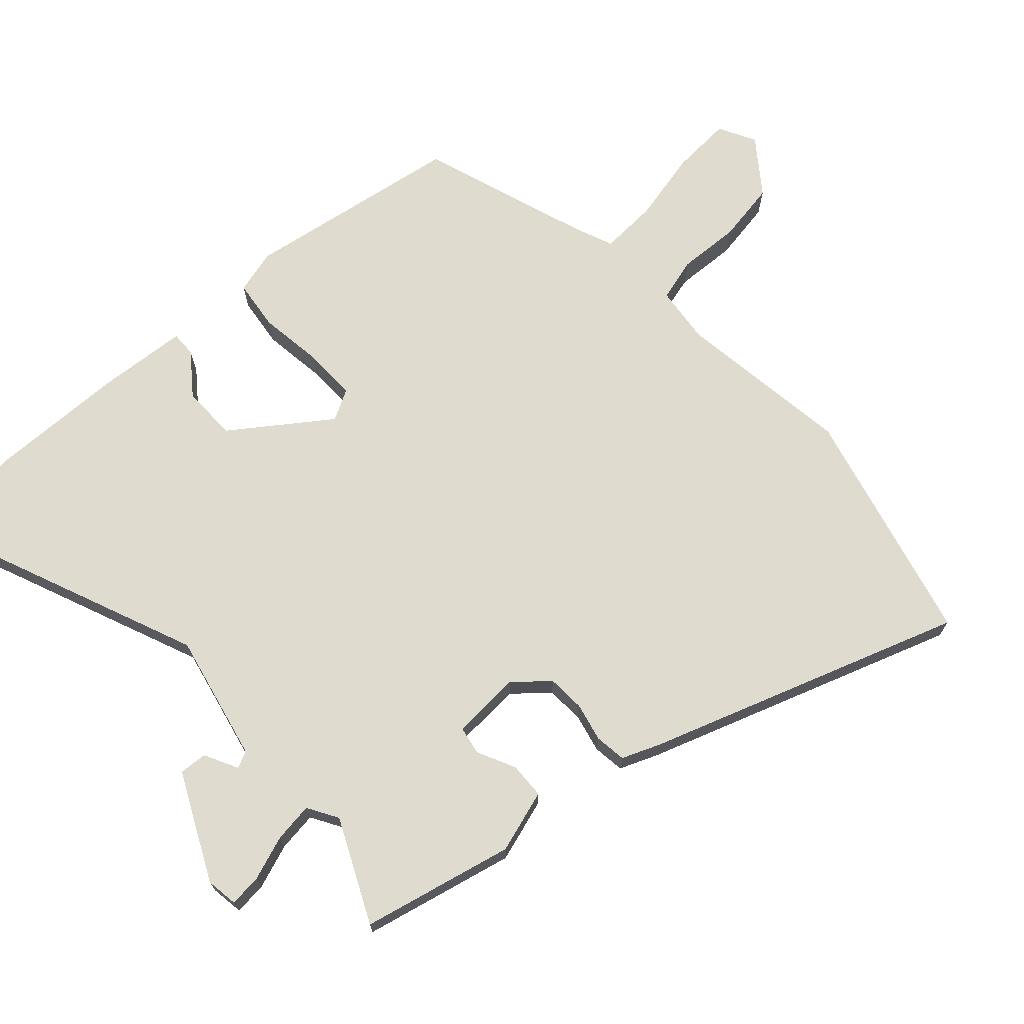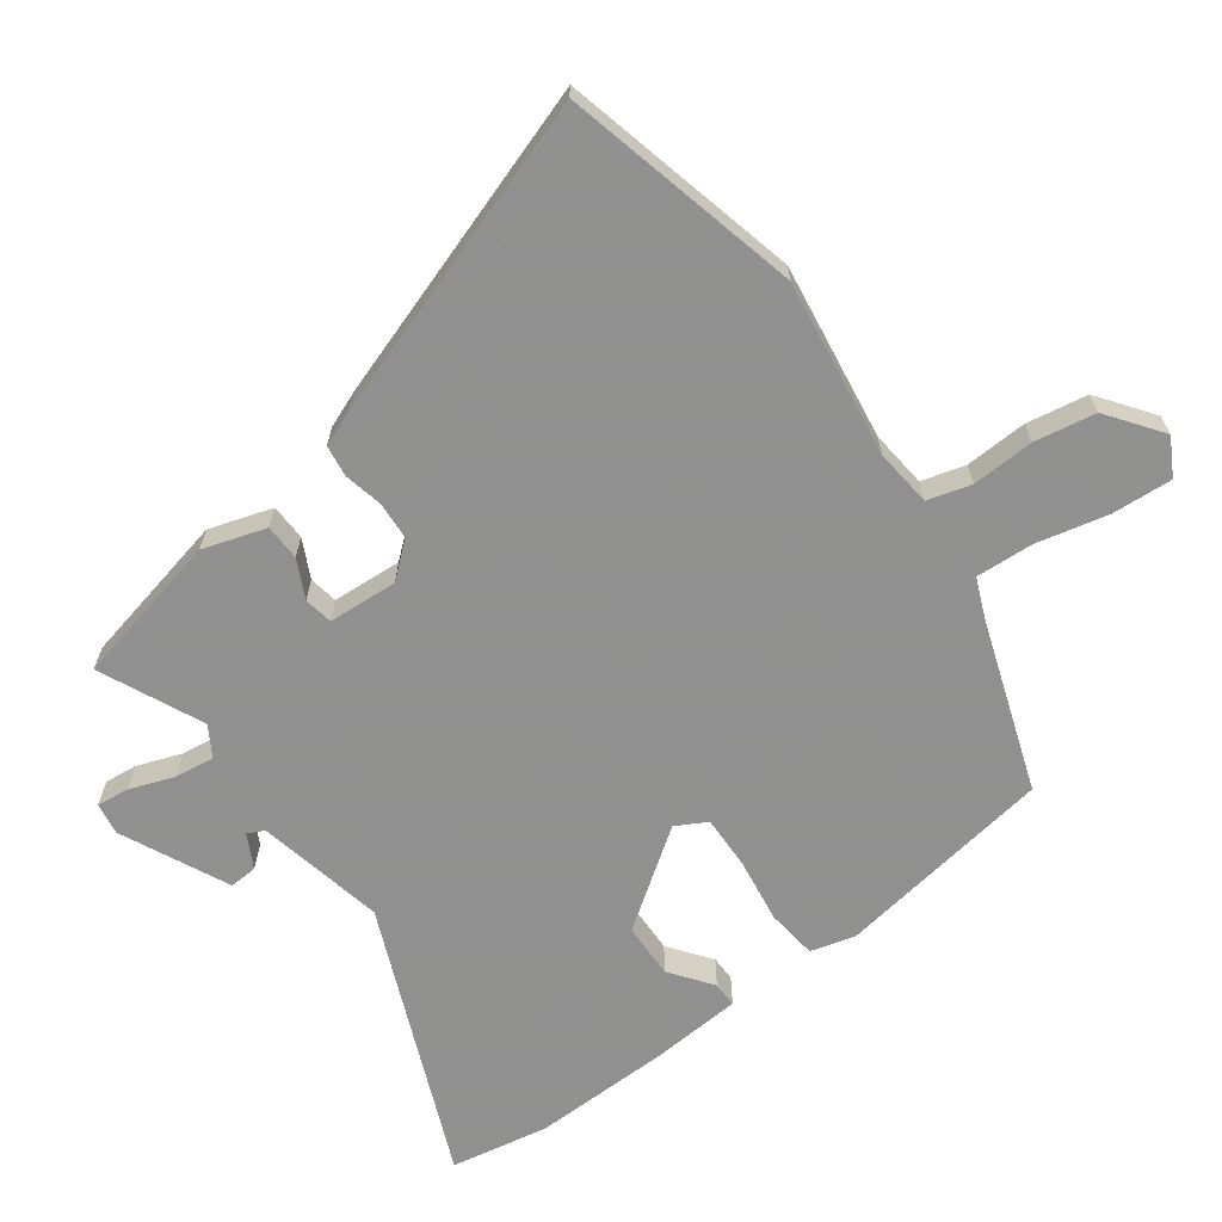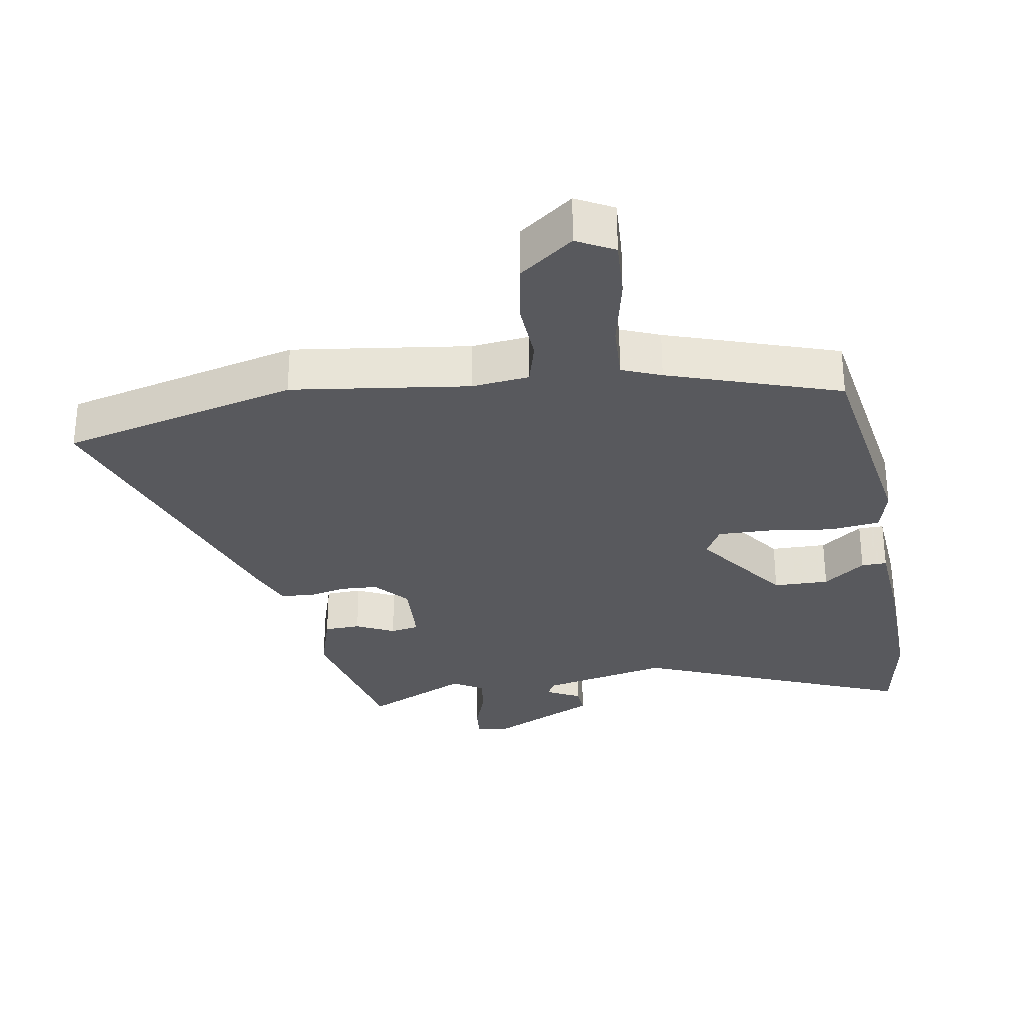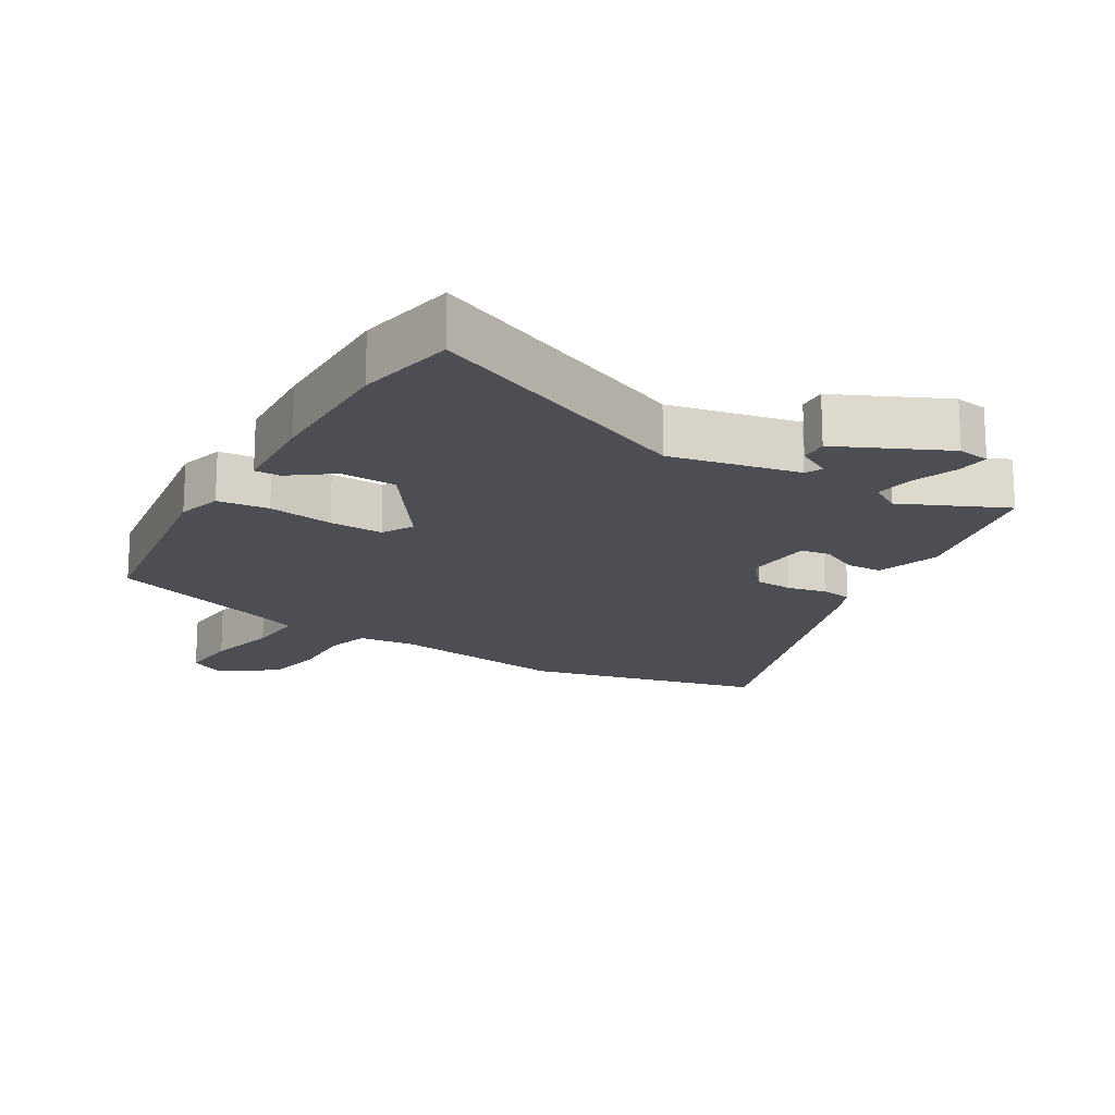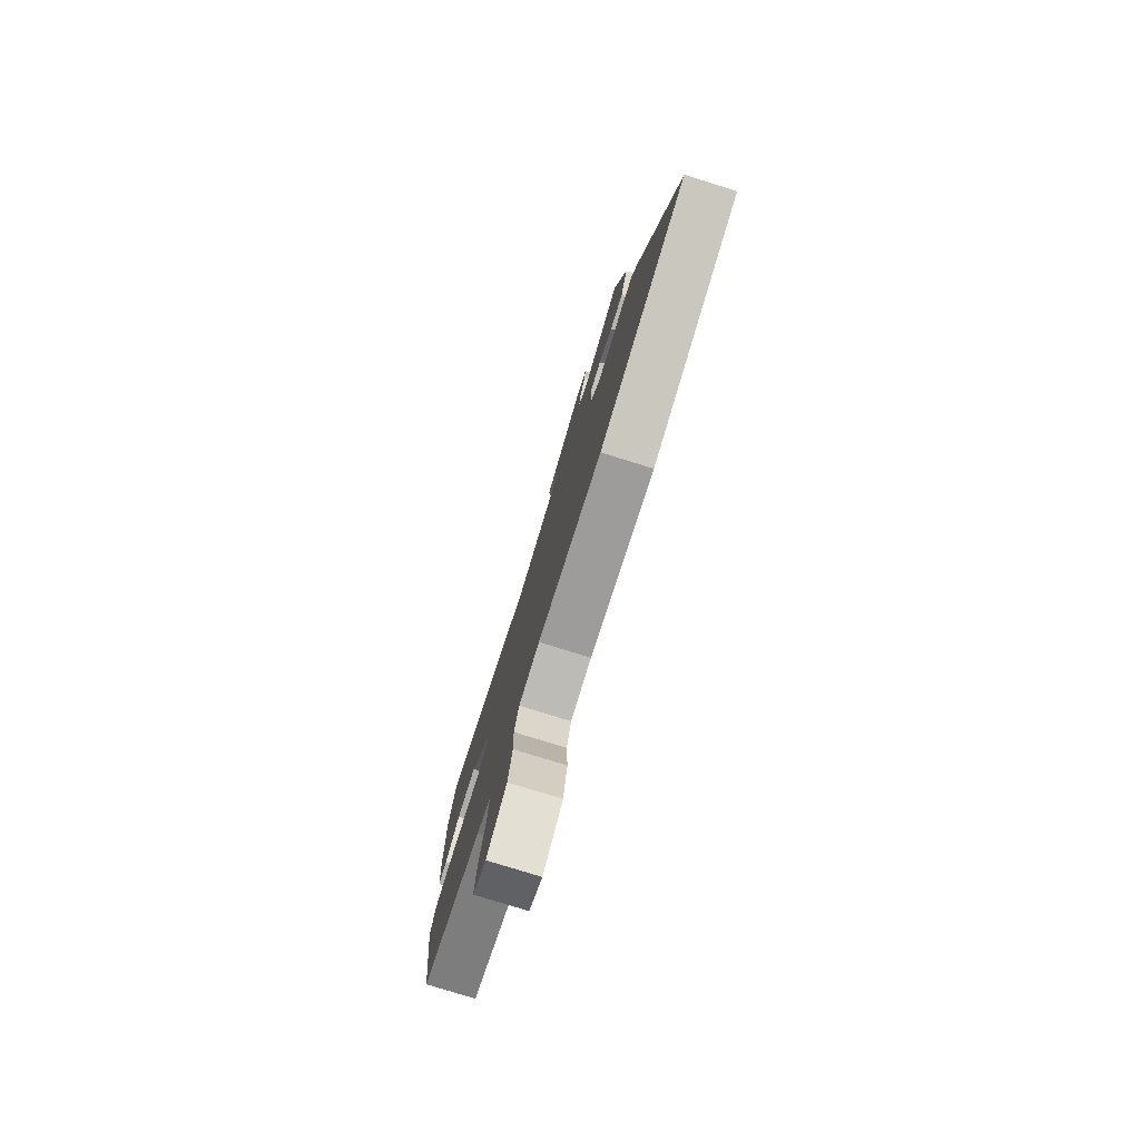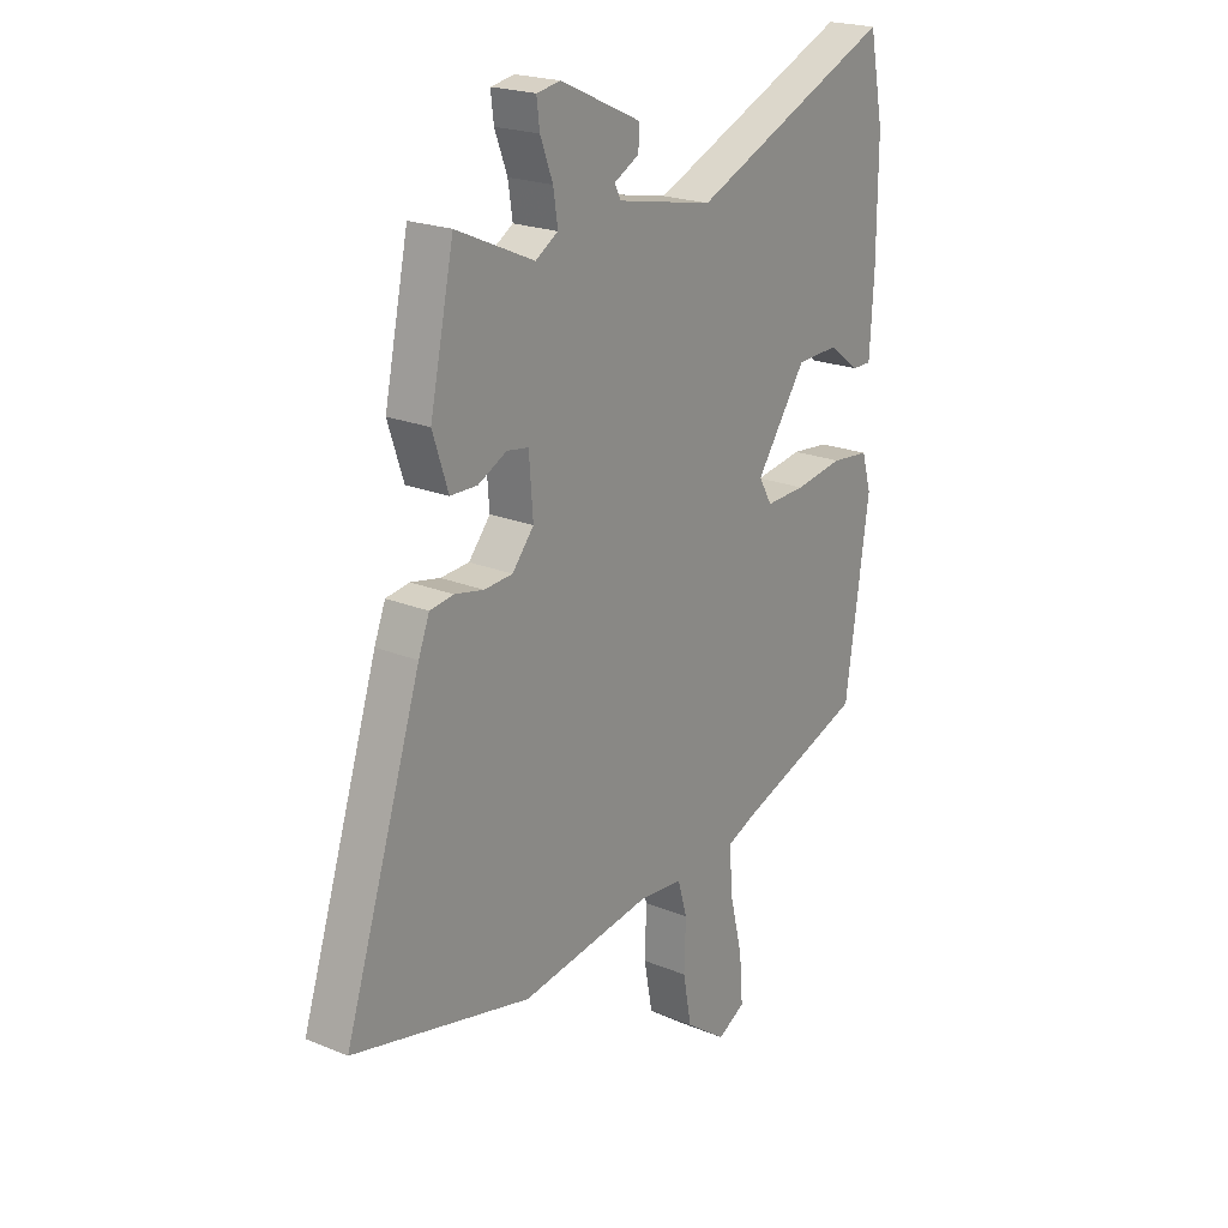
<metadata>
{"format":"obj","ext":"obj","renderer":"f3d","projection":"perspective","resolution":1024,"background":"white","views":[{"elev":70.5,"azim":48.8,"up":"+Y"},{"elev":-65.8,"azim":126.9,"up":"+Y"},{"elev":-30.1,"azim":-169.2,"up":"+Y"},{"elev":-17.4,"azim":-30.4,"up":"+Y"},{"elev":-78.9,"azim":72.8,"up":"+Z"},{"elev":21.3,"azim":126.3,"up":"+Z"}]}
</metadata>
<code>
v -0.459 0.07 -0.383
v -0.506 0.07 -0.054
v -0.487 0.07 0.012
v -0.411 0.07 0.02
v -0.314 0.07 0.005
v -0.234 0.07 0.002
v -0.208 0.07 0.048
v -0.308 0.07 0.193
v -0.391 0.07 0.196
v -0.454 0.07 0.15
v -0.492 0.07 0.15
v -0.5 0.07 0.287
v -0.501 0.07 0.494
v -0.472 0.07 0.641
v -0.067 0.07 0.465
v 0.125 0.07 0.503
v 0.138 0.07 0.528
v 0.088 0.07 0.555
v 0.086 0.07 0.597
v 0.247 0.07 0.671
v 0.295 0.07 0.663
v 0.289 0.07 0.614
v 0.264 0.07 0.548
v 0.255 0.07 0.489
v 0.3 0.07 0.461
v 0.455 0.07 0.53
v 0.503 0.07 0.302
v 0.472 0.07 0.208
v 0.418 0.07 0.207
v 0.361 0.07 0.236
v 0.318 0.07 0.229
v 0.31 0.07 0.125
v 0.353 0.07 0.073
v 0.41 0.07 0.069
v 0.468 0.07 0.081
v 0.515 0.07 0.074
v 0.537 0.07 0.017
v 0.69 0.07 -0.456
v 0.334 0.07 -0.538
v 0.07 0.07 -0.497
v -0.016 0.07 -0.505
v -0.035 0.07 -0.57
v -0.032 0.07 -0.663
v -0.049 0.07 -0.754
v -0.131 0.07 -0.813
v -0.186 0.07 -0.782
v -0.179 0.07 -0.692
v -0.153 0.07 -0.585
v -0.147 0.07 -0.499
v -0.205 0.07 -0.474
v -0.459 0 -0.383
v -0.506 0 -0.054
v -0.487 0 0.012
v -0.411 0 0.02
v -0.314 0 0.005
v -0.234 0 0.002
v -0.208 0 0.048
v -0.308 0 0.193
v -0.391 0 0.196
v -0.454 0 0.15
v -0.492 0 0.15
v -0.5 0 0.287
v -0.501 0 0.494
v -0.472 0 0.641
v -0.067 0 0.465
v 0.125 0 0.503
v 0.138 0 0.528
v 0.088 0 0.555
v 0.086 0 0.597
v 0.247 0 0.671
v 0.295 0 0.663
v 0.289 0 0.614
v 0.264 0 0.548
v 0.255 0 0.489
v 0.3 0 0.461
v 0.455 0 0.53
v 0.503 0 0.302
v 0.472 0 0.208
v 0.418 0 0.207
v 0.361 0 0.236
v 0.318 0 0.229
v 0.31 0 0.125
v 0.353 0 0.073
v 0.41 0 0.069
v 0.468 0 0.081
v 0.515 0 0.074
v 0.537 0 0.017
v 0.69 0 -0.456
v 0.334 0 -0.538
v 0.07 0 -0.497
v -0.016 0 -0.505
v -0.035 0 -0.57
v -0.032 0 -0.663
v -0.049 0 -0.754
v -0.131 0 -0.813
v -0.186 0 -0.782
v -0.179 0 -0.692
v -0.153 0 -0.585
v -0.147 0 -0.499
v -0.205 0 -0.474
f 45 46 47 48
f 45 48 49
f 42 43 44 45
f 41 42 45 49
f 40 41 49 50
f 38 39 40
f 34 35 36 37
f 33 34 37 38
f 32 33 38 40
f 27 28 29 30
f 25 26 27 30
f 24 25 30 31
f 20 21 22 23
f 20 23 24
f 17 18 19 20
f 16 17 20 24
f 15 16 24 31
f 9 10 11 12
f 8 9 12 13
f 7 8 13 14
f 2 3 4 5
f 2 5 6
f 1 2 6
f 50 1 6
f 40 50 6 7
f 15 31 32 40
f 7 14 15 40
f 98 97 96 95
f 99 98 95
f 95 94 93 92
f 99 95 92 91
f 100 99 91 90
f 90 89 88
f 87 86 85 84
f 88 87 84 83
f 90 88 83 82
f 80 79 78 77
f 80 77 76 75
f 81 80 75 74
f 73 72 71 70
f 74 73 70
f 70 69 68 67
f 74 70 67 66
f 81 74 66 65
f 62 61 60 59
f 63 62 59 58
f 64 63 58 57
f 55 54 53 52
f 56 55 52
f 56 52 51
f 56 51 100
f 57 56 100 90
f 90 82 81 65
f 90 65 64 57
f 1 51 52 2
f 2 52 53 3
f 3 53 54 4
f 4 54 55 5
f 5 55 56 6
f 6 56 57 7
f 7 57 58 8
f 8 58 59 9
f 9 59 60 10
f 10 60 61 11
f 11 61 62 12
f 12 62 63 13
f 13 63 64 14
f 14 64 65 15
f 15 65 66 16
f 16 66 67 17
f 17 67 68 18
f 18 68 69 19
f 19 69 70 20
f 20 70 71 21
f 21 71 72 22
f 22 72 73 23
f 23 73 74 24
f 24 74 75 25
f 25 75 76 26
f 26 76 77 27
f 27 77 78 28
f 28 78 79 29
f 29 79 80 30
f 30 80 81 31
f 31 81 82 32
f 32 82 83 33
f 33 83 84 34
f 34 84 85 35
f 35 85 86 36
f 36 86 87 37
f 37 87 88 38
f 38 88 89 39
f 39 89 90 40
f 40 90 91 41
f 41 91 92 42
f 42 92 93 43
f 43 93 94 44
f 44 94 95 45
f 45 95 96 46
f 46 96 97 47
f 47 97 98 48
f 48 98 99 49
f 49 99 100 50
f 50 100 51 1

</code>
